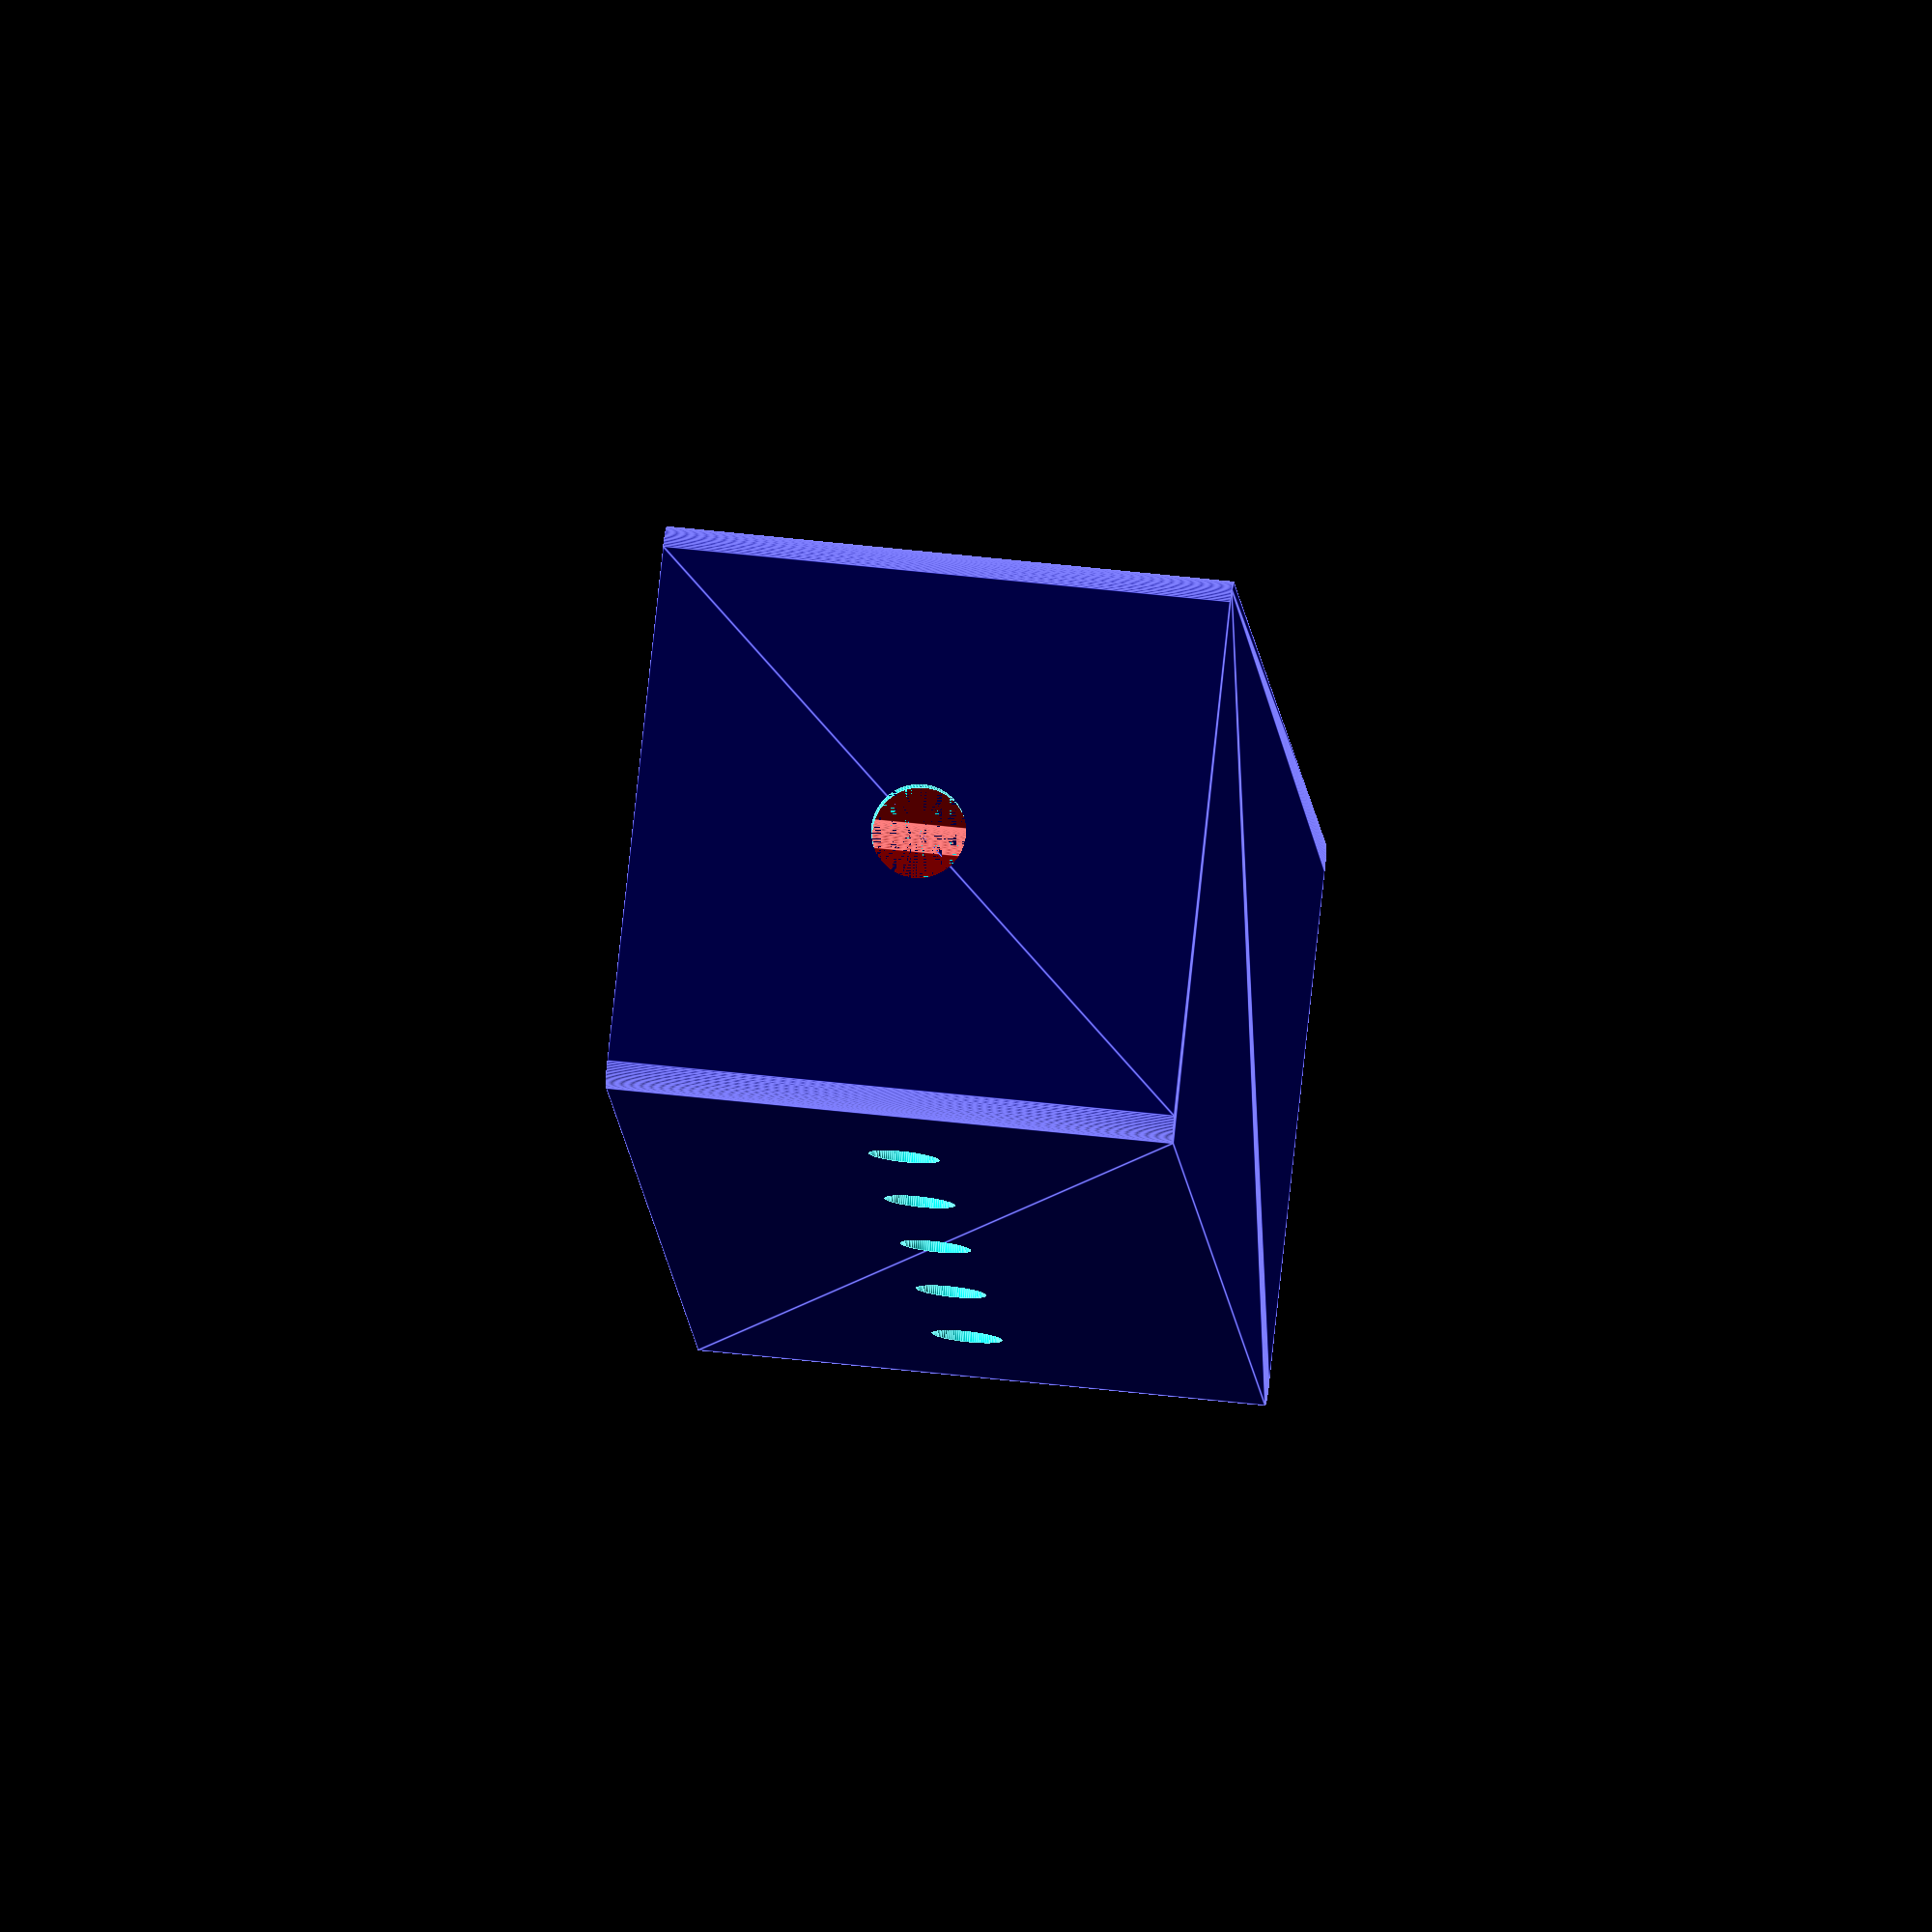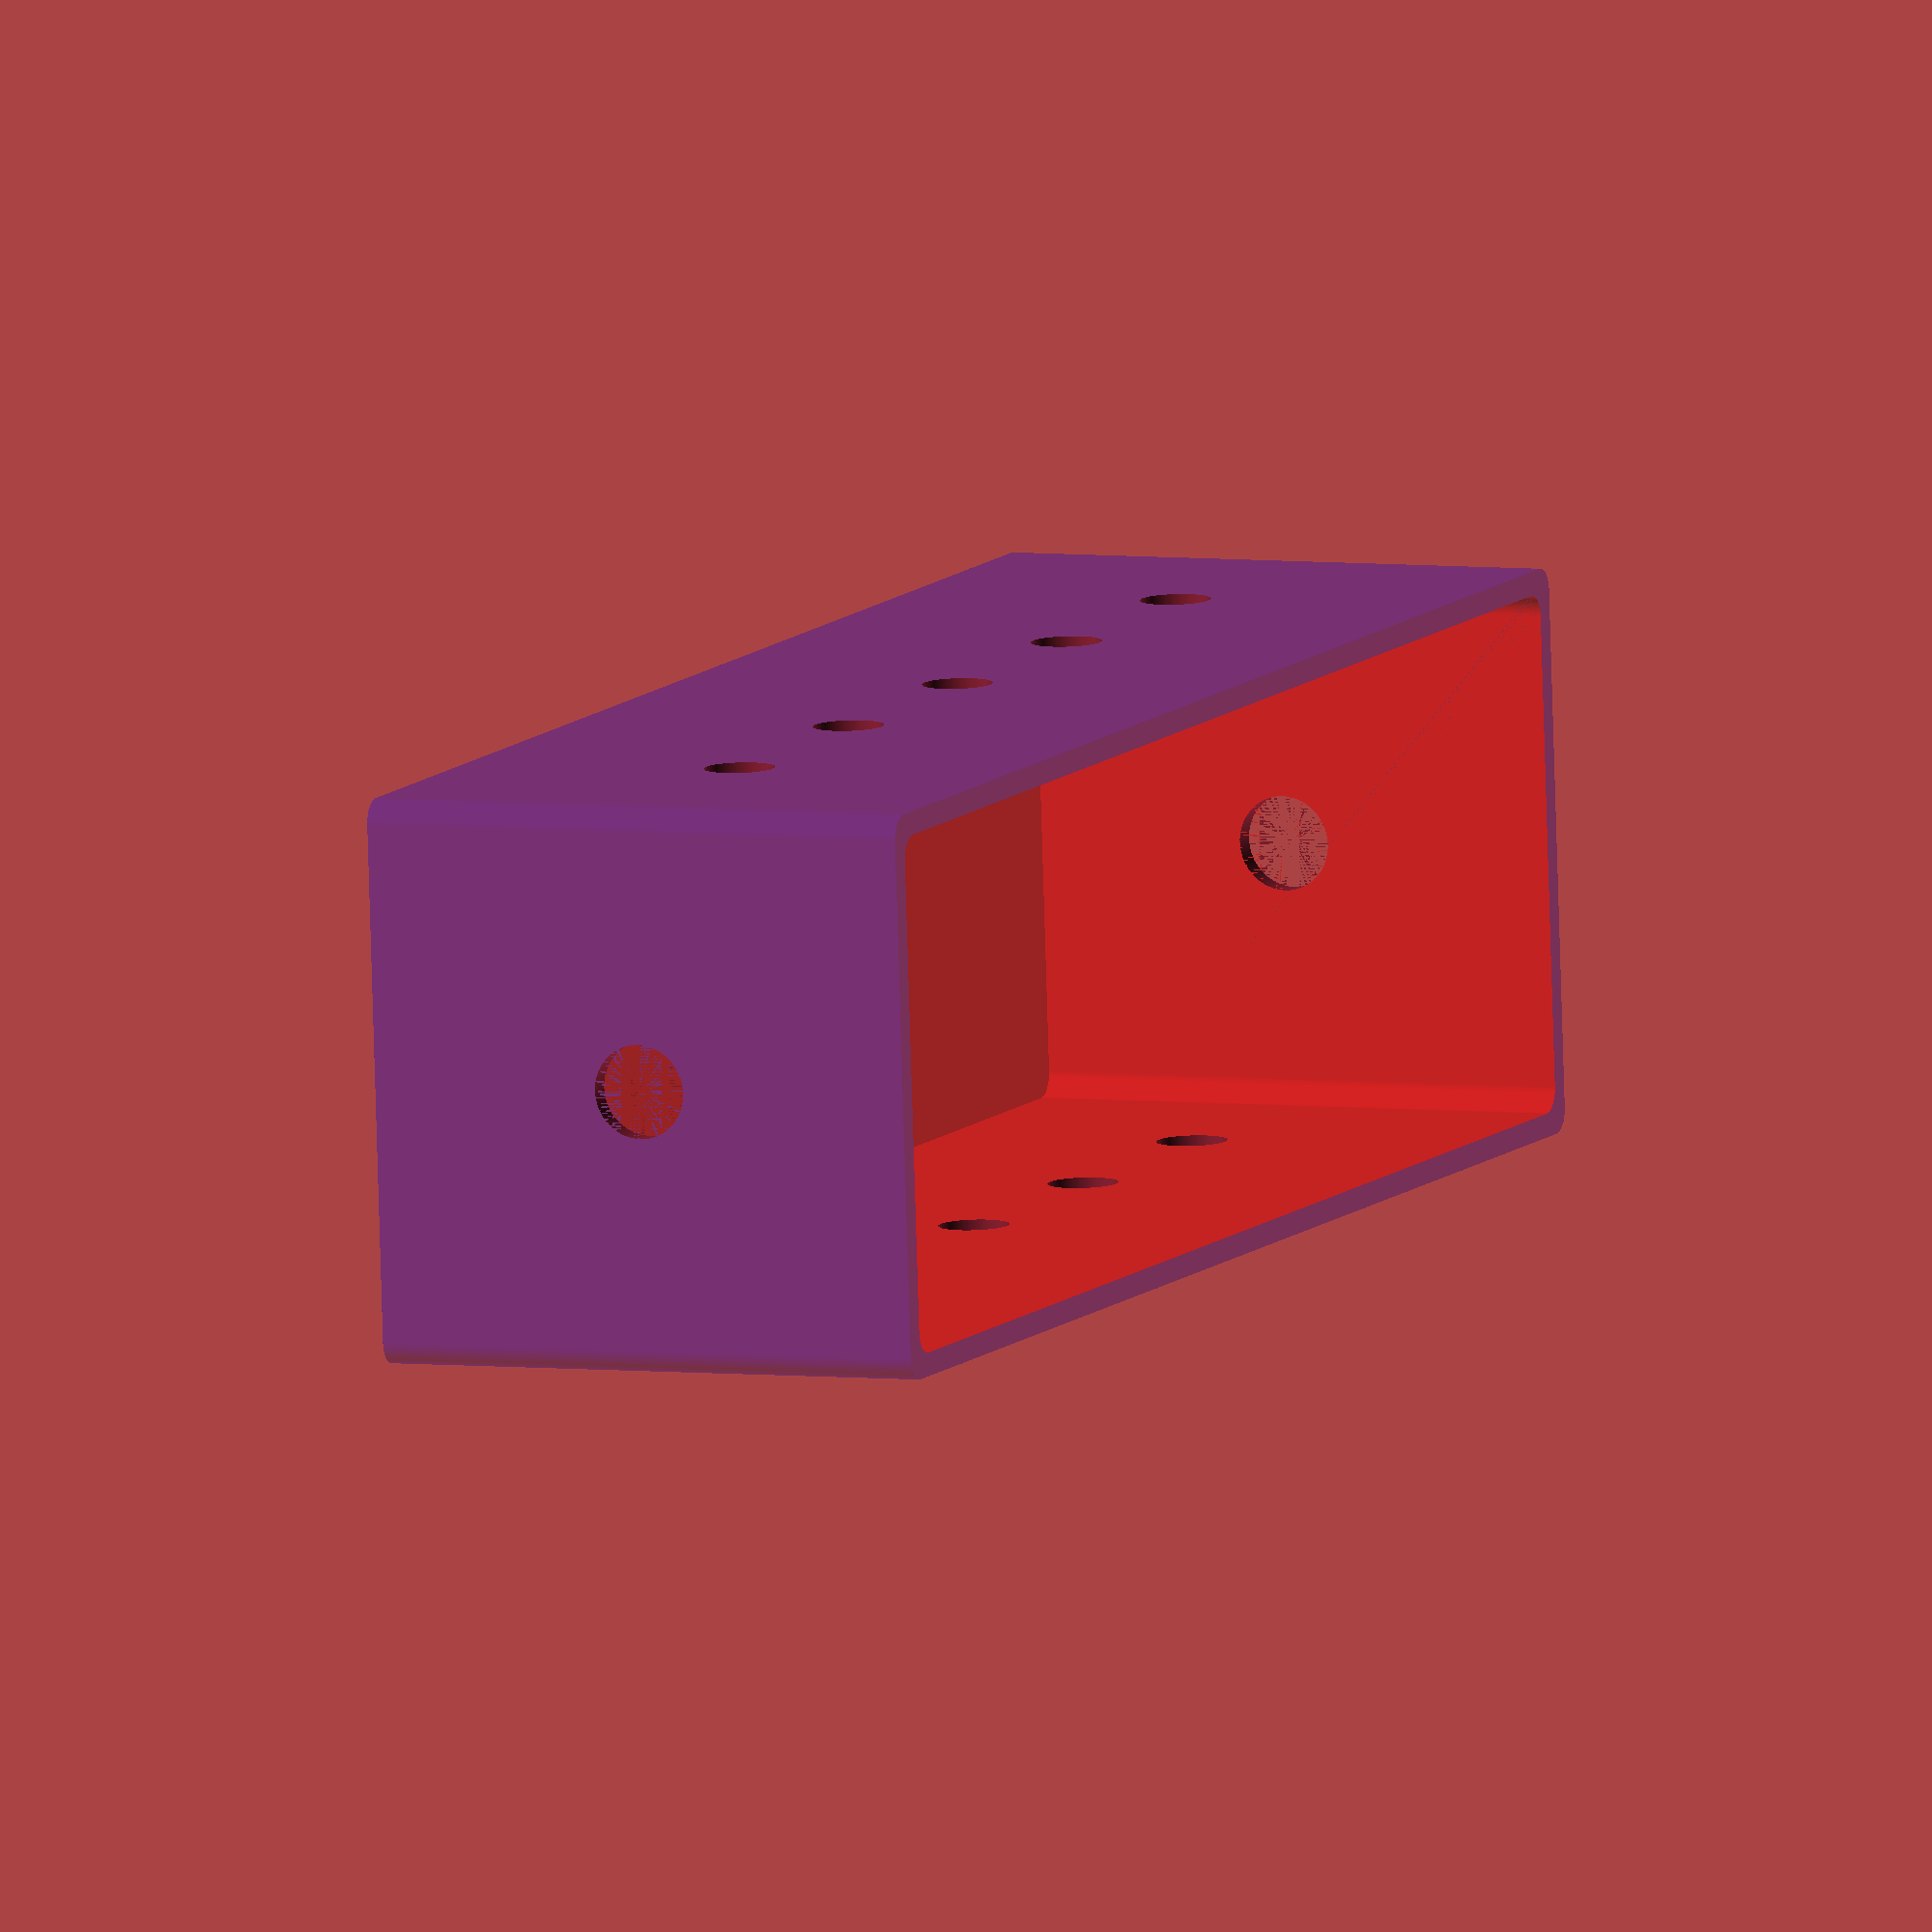
<openscad>
$fn = 100;
EPS = 0.01;

// Default Parameters (inches)
box_width_in = 3; 
box_height_in = 3;    
box_depth_in = 9;     
wall_thickness_in = 0.125;
corner_radius_in = 0.125;  // Internal corner radius

// Hole parameters
front_back_hole_diameter_in = 0.5;  // Diameter of holes in front/back walls
side_hole_diameter_in = 0.375;      // Diameter of holes in side walls  
side_hole_spacing_in = 1.5;         // Spacing between holes along sides  

// Rounded cube module
module rounded_cube(size, radius) {
    x = size[0];
    y = size[1]; 
    z = size[2];
    
    hull() {
        translate([radius, radius, 0])
            cylinder(h = z, r = radius);
        translate([x - radius, radius, 0])
            cylinder(h = z, r = radius);
        translate([x - radius, y - radius, 0])
            cylinder(h = z, r = radius);
        translate([radius, y - radius, 0])
            cylinder(h = z, r = radius);
    }
}

module SockBox(
    width_in = box_width_in,
    height_in = box_height_in, 
    depth_in = box_depth_in,
    wall_thickness_in = wall_thickness_in,
    corner_radius_in = corner_radius_in,
    front_back_hole_diameter_in = front_back_hole_diameter_in,
    side_hole_diameter_in = side_hole_diameter_in,
    side_hole_spacing_in = side_hole_spacing_in
) {
    // Convert inches to millimeters
    width_mm = width_in * 25.4;
    height_mm = height_in * 25.4;
    depth_mm = depth_in * 25.4;
    wall_thickness_mm = wall_thickness_in * 25.4;
    corner_radius_mm = corner_radius_in * 25.4;
    front_back_hole_diameter_mm = front_back_hole_diameter_in * 25.4;
    side_hole_diameter_mm = side_hole_diameter_in * 25.4;
    side_hole_spacing_mm = side_hole_spacing_in * 25.4;
    
    // Calculate internal dimensions
    int_width = width_mm - (2 * wall_thickness_mm);
    int_depth = depth_mm - (2 * wall_thickness_mm);
    int_height = height_mm - wall_thickness_mm;  // No top wall - open in Z direction
    
    difference() {
        // Outer box - rounded corners
        color("blue", 0.3) {
            rounded_cube([width_mm, depth_mm, height_mm], corner_radius_mm);
        }
        
        // Inner cavity (hollow out the box) - rounded corners
        translate([wall_thickness_mm, wall_thickness_mm, wall_thickness_mm]) {
            color("red", 0.5) {
                rounded_cube([int_width, int_depth, int_height + EPS], corner_radius_mm);
            }
        }
        
        // Front wall hole (centered in XZ plane)
        translate([width_mm/2, -EPS, height_mm/2]) {
            rotate([-90, 0, 0]) {
                cylinder(d = front_back_hole_diameter_mm, h = wall_thickness_mm + 2*EPS);
            }
        }
        
        // Back wall hole (centered in XZ plane)
        translate([width_mm/2, depth_mm - wall_thickness_mm - EPS, height_mm/2]) {
            rotate([-90, 0, 0]) {
                cylinder(d = front_back_hole_diameter_mm, h = wall_thickness_mm + 2*EPS);
            }
        }
        
        // Left side holes (periodic along Y direction)
        for (y = [side_hole_spacing_mm : side_hole_spacing_mm : depth_mm - side_hole_spacing_mm]) {
            translate([-EPS, y, height_mm/2]) {
                rotate([0, 90, 0]) {
                    cylinder(d = side_hole_diameter_mm, h = wall_thickness_mm + 2*EPS);
                }
            }
        }
        
        // Right side holes (periodic along Y direction)  
        for (y = [side_hole_spacing_mm : side_hole_spacing_mm : depth_mm - side_hole_spacing_mm]) {
            translate([width_mm - wall_thickness_mm - EPS, y, height_mm/2]) {
                rotate([0, 90, 0]) {
                    cylinder(d = side_hole_diameter_mm, h = wall_thickness_mm + 2*EPS);
                }
            }
        }
    }
}

// Main
SockBox();
</openscad>
<views>
elev=306.3 azim=27.4 roll=96.9 proj=o view=edges
elev=175.7 azim=85.5 roll=247.5 proj=o view=wireframe
</views>
